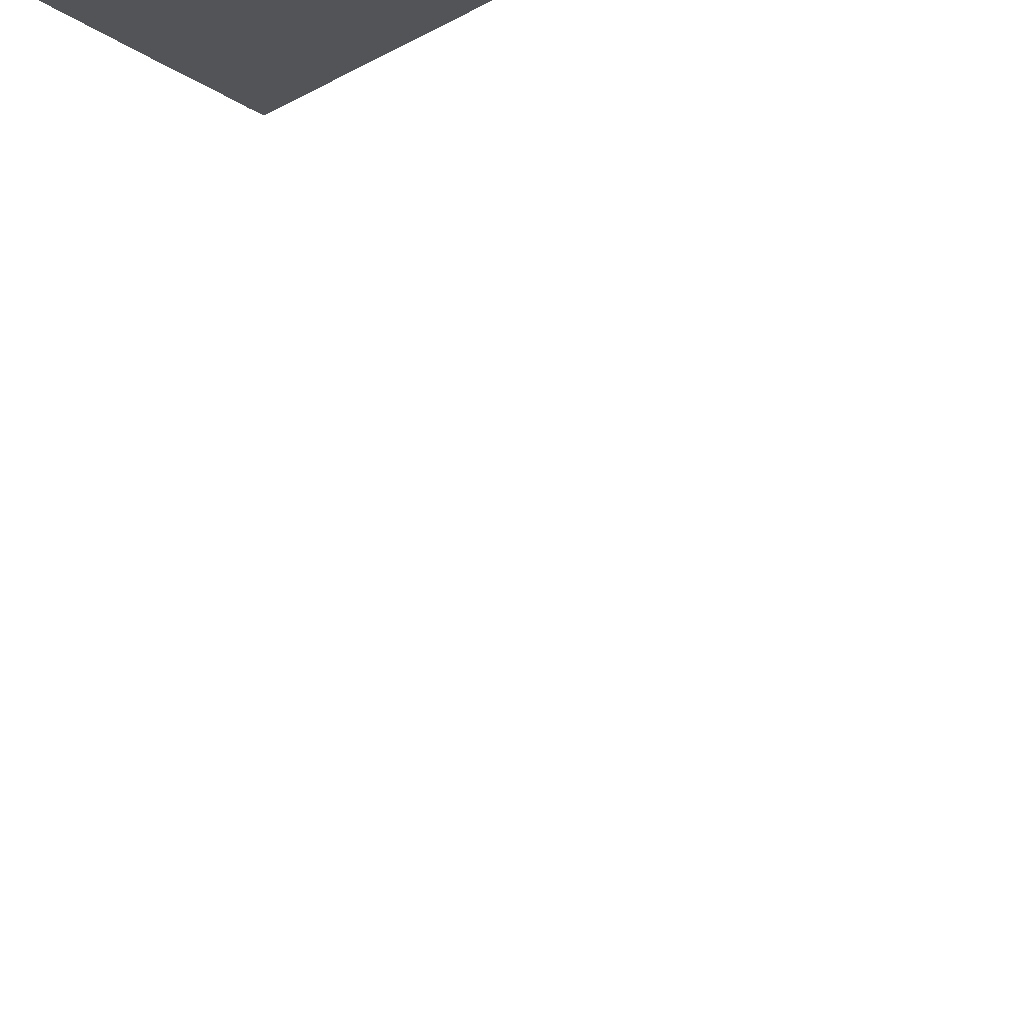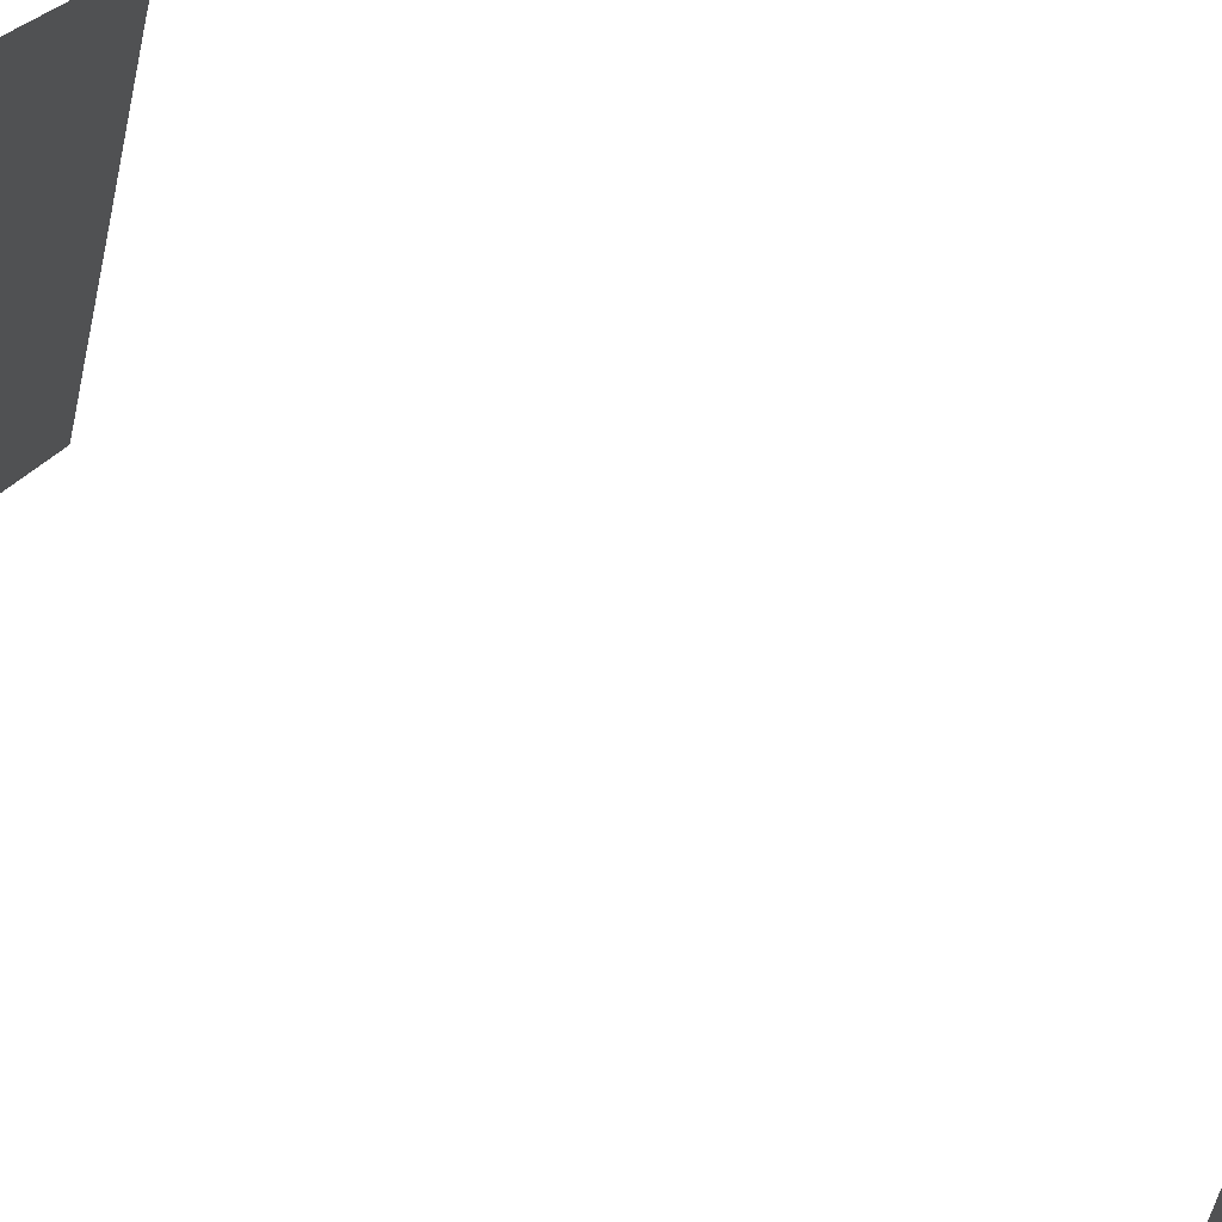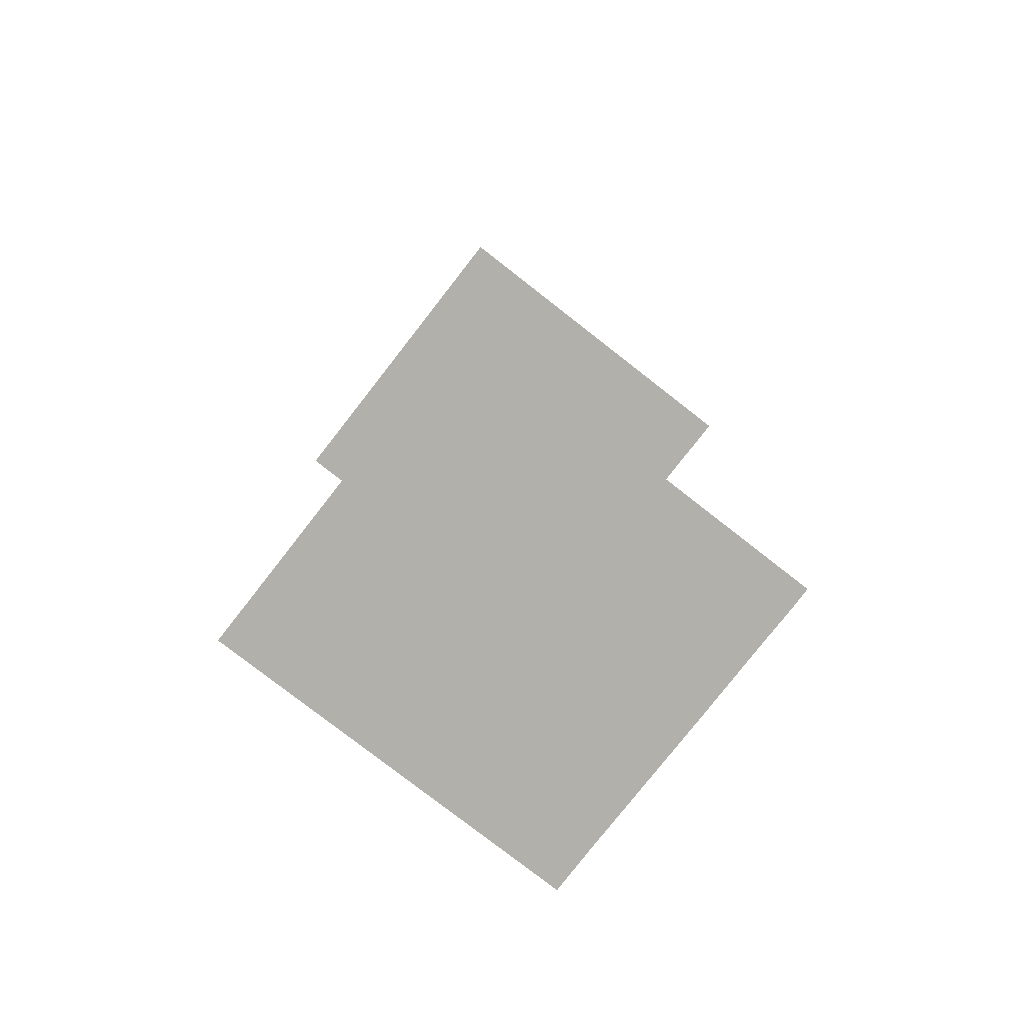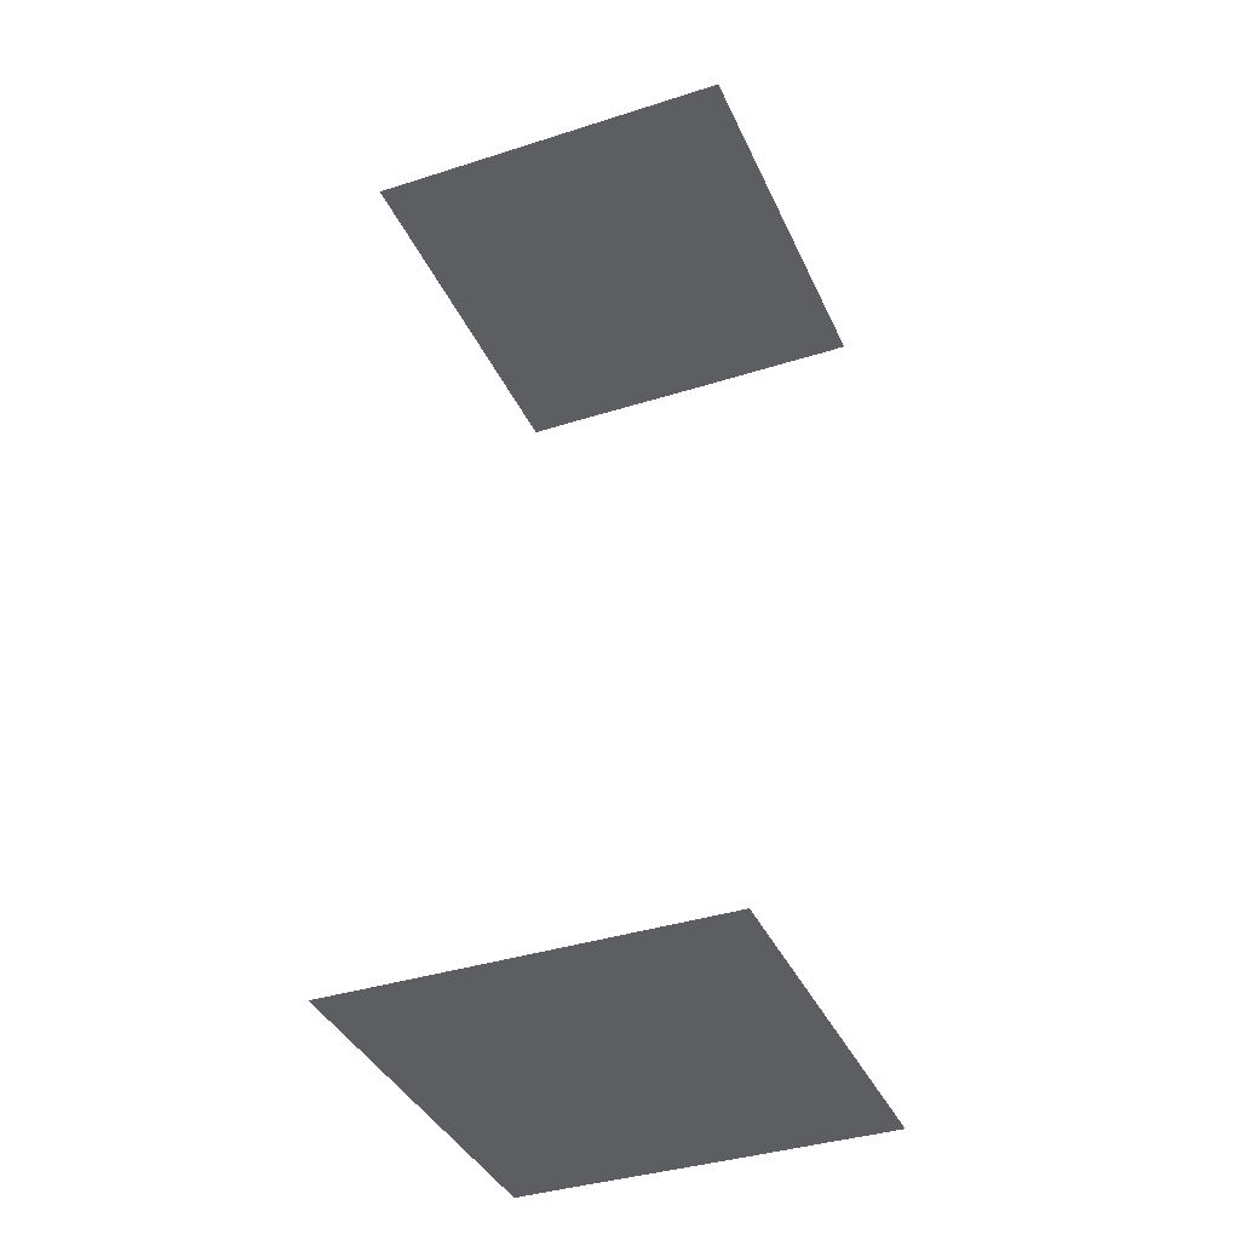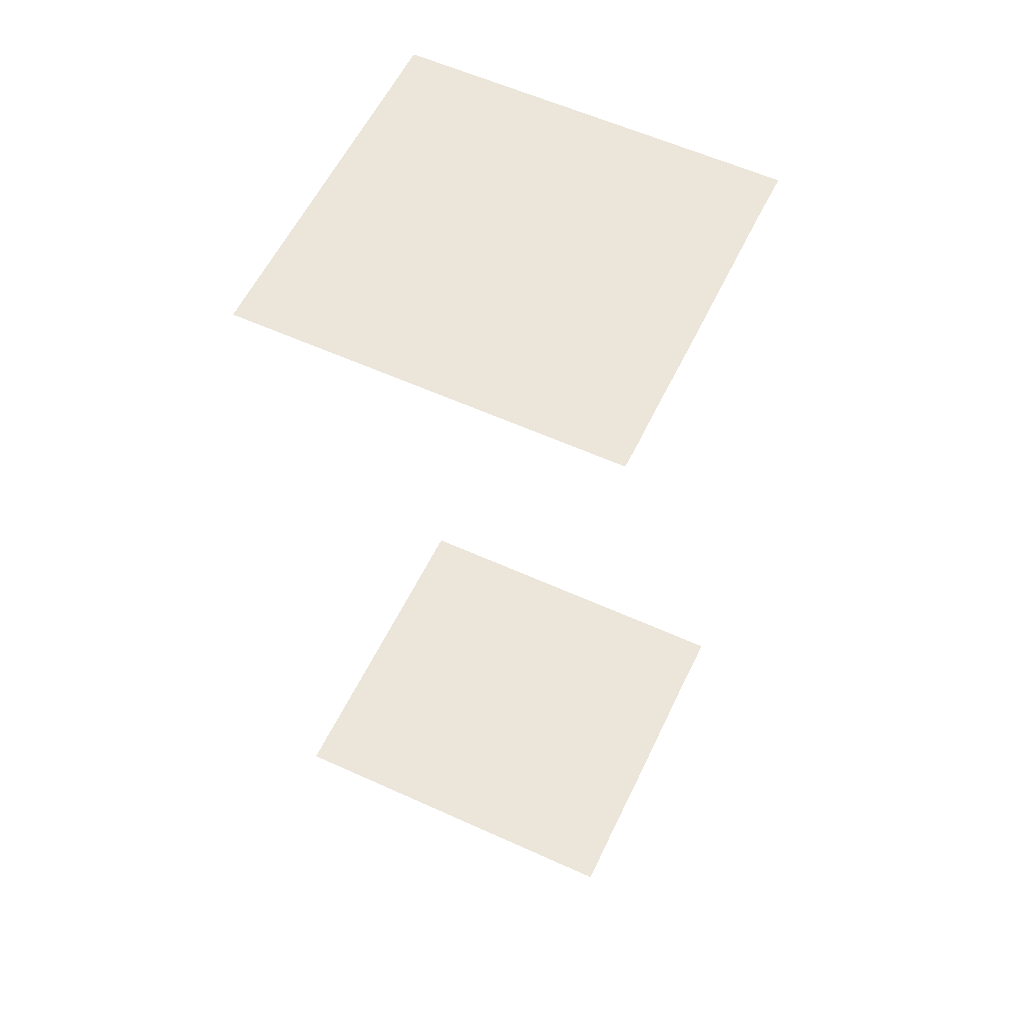
<metadata>
{"format":"obj","ext":"obj","renderer":"f3d","projection":"perspective","resolution":1024,"background":"white","views":[{"elev":71.5,"azim":165.0,"up":"+Y"},{"elev":57.9,"azim":-61.9,"up":"+Y"},{"elev":-78.4,"azim":-66.4,"up":"+Z"},{"elev":-37.8,"azim":-96.2,"up":"+Z"},{"elev":57.4,"azim":-3.1,"up":"+Z"}]}
</metadata>
<code>
o geometryt000010000010000110010110000110000110100000110000st86
v 935.8 -210.8 424.4
v 915.5 -199.8 424.4
v 917 -197.1 424.4
v 931.4 -219.2 424.4
v 906.7 -216.1 424.4
v 937.3 -208.1 424.4
v 928.8 -223.9 424.4
v 927.7 -225.9 424.4
v 927.1 -227.1 424.4
v 927 -227.1 424.4
v 906.7 -216.1 479.1
v 927 -227.1 479.1
v 927.1 -227.1 479.1
v 927.7 -225.9 479.1
v 928.8 -223.9 479.1
v 931.4 -219.2 479.1
v 915.5 -199.8 479.1
v 935.8 -210.8 479.1
v 937.3 -208.1 479.1
v 917 -197.1 479.1
f 1 2 3
f 4 2 1
f 5 2 4
f 1 3 6
f 7 5 4
f 8 5 7
f 9 5 8
f 10 5 9
f 11 12 13
f 14 11 13
f 14 15 11
f 15 16 11
f 16 17 11
f 16 18 17
f 18 19 20
f 17 18 20

</code>
